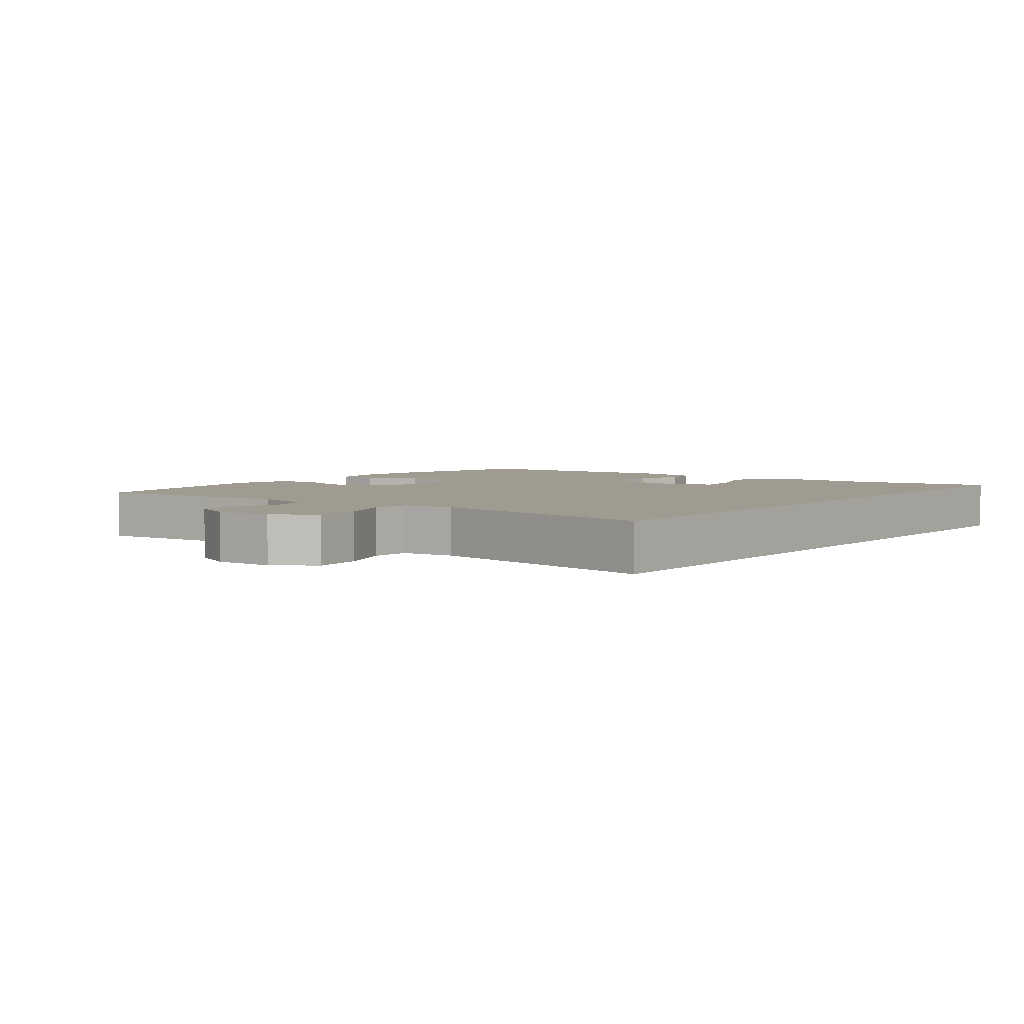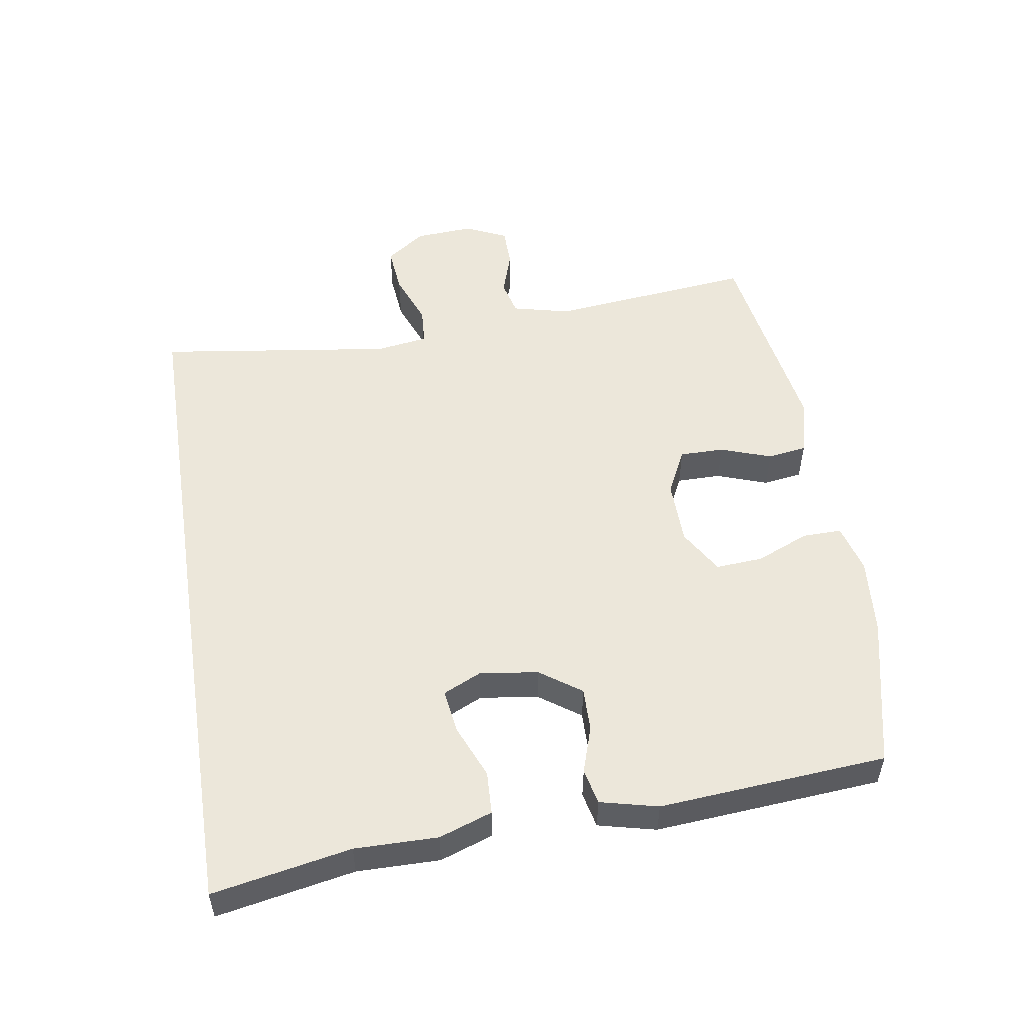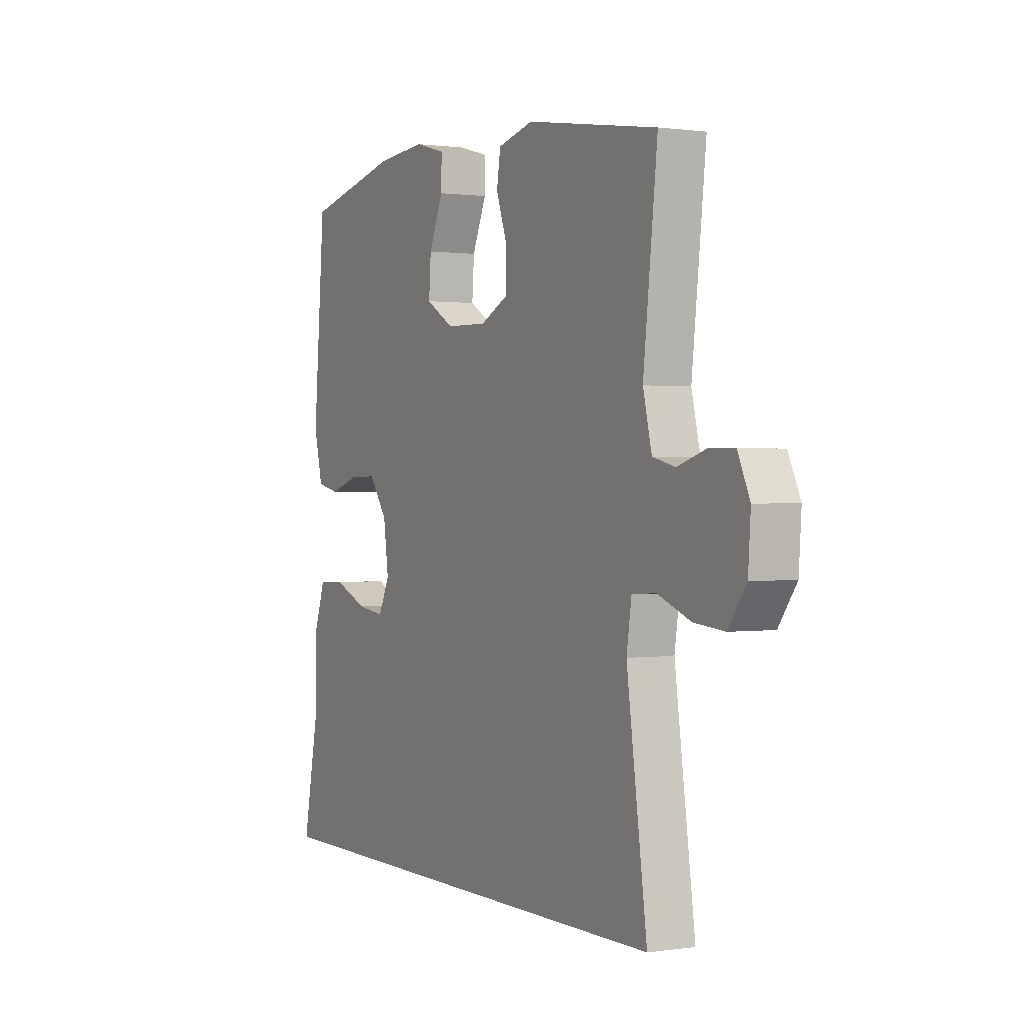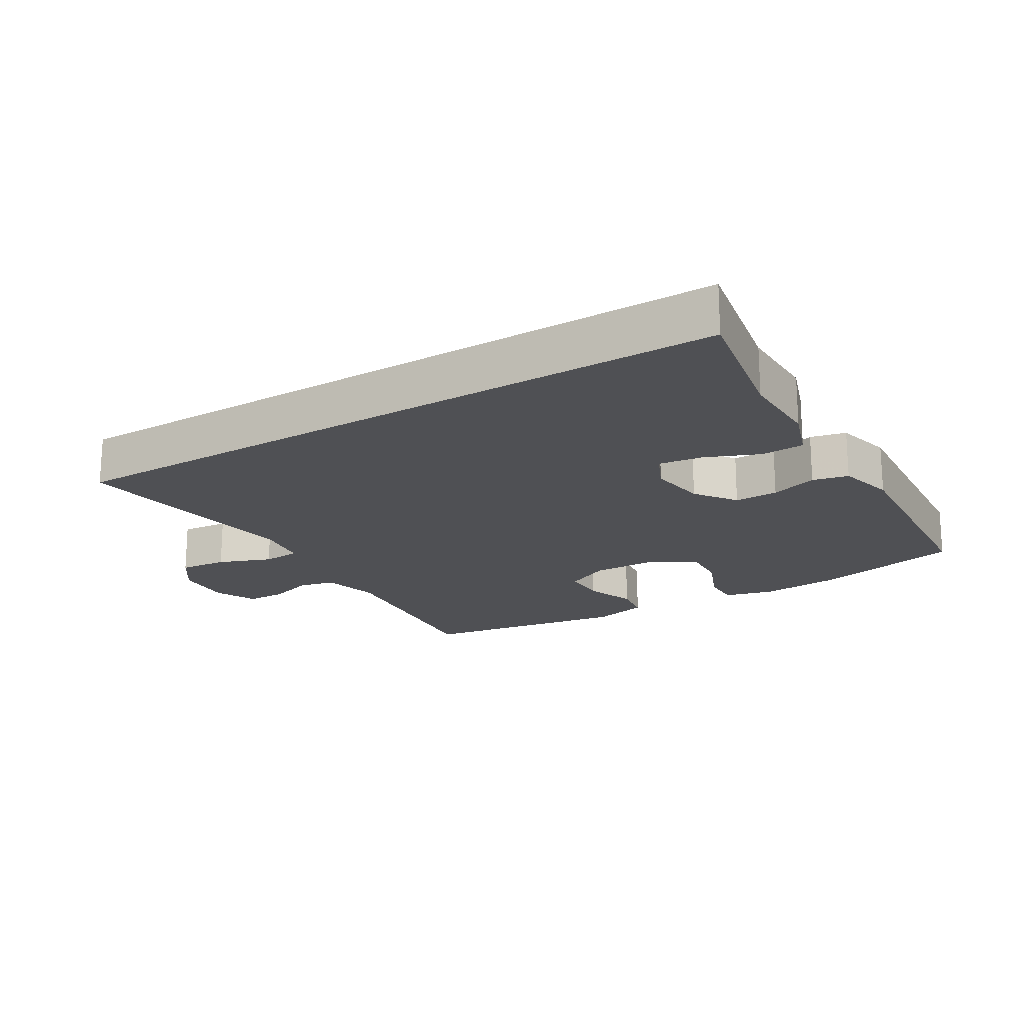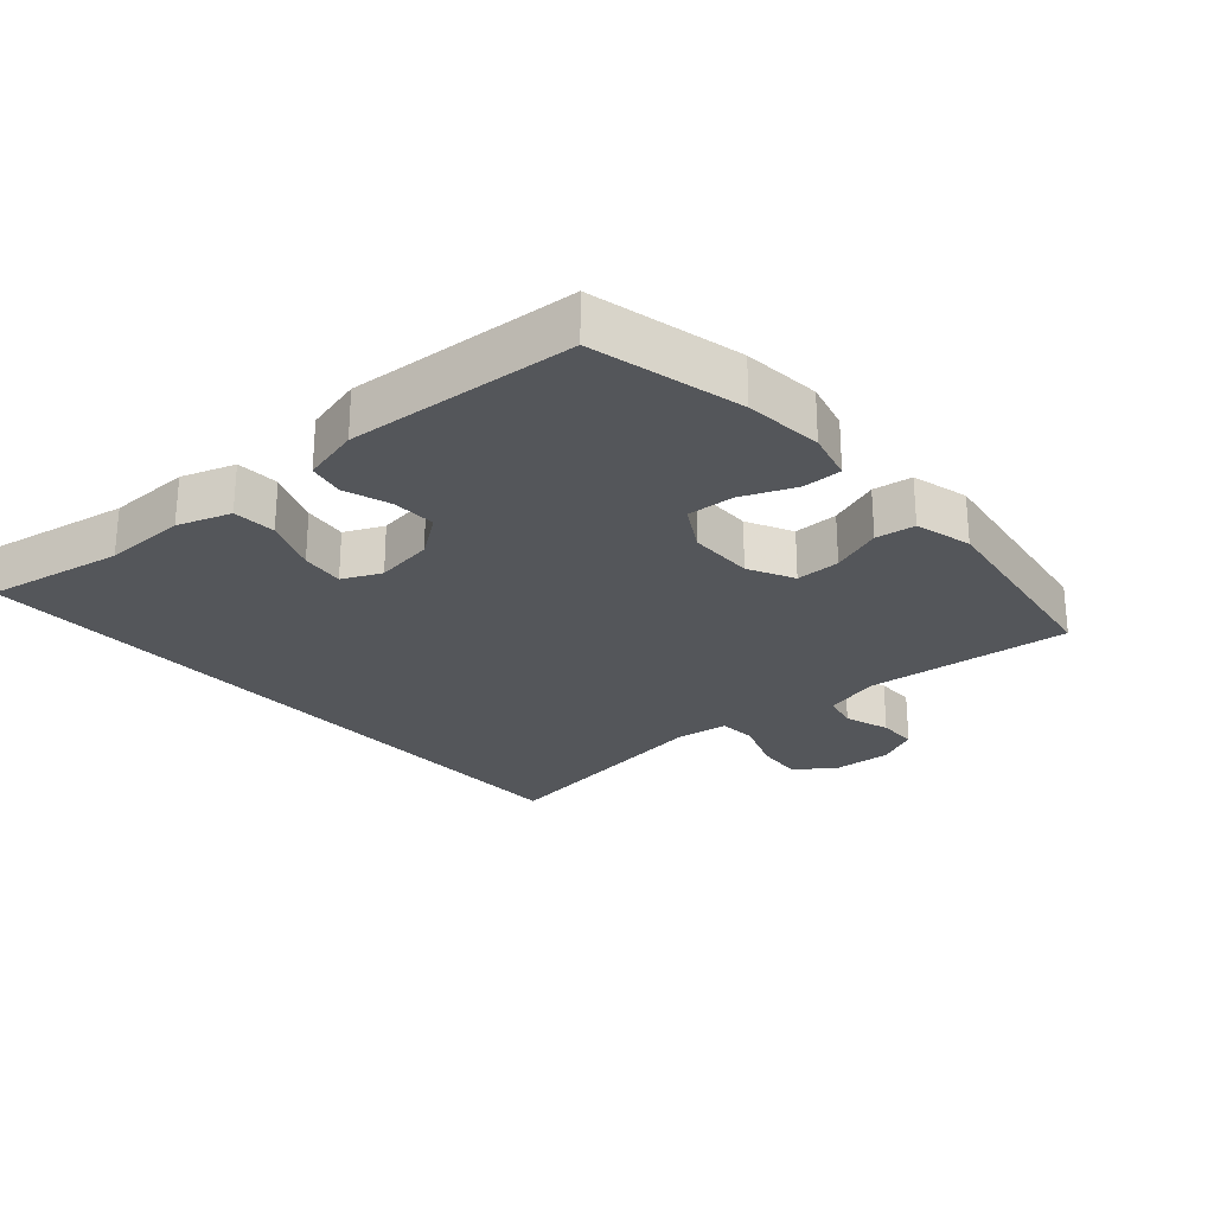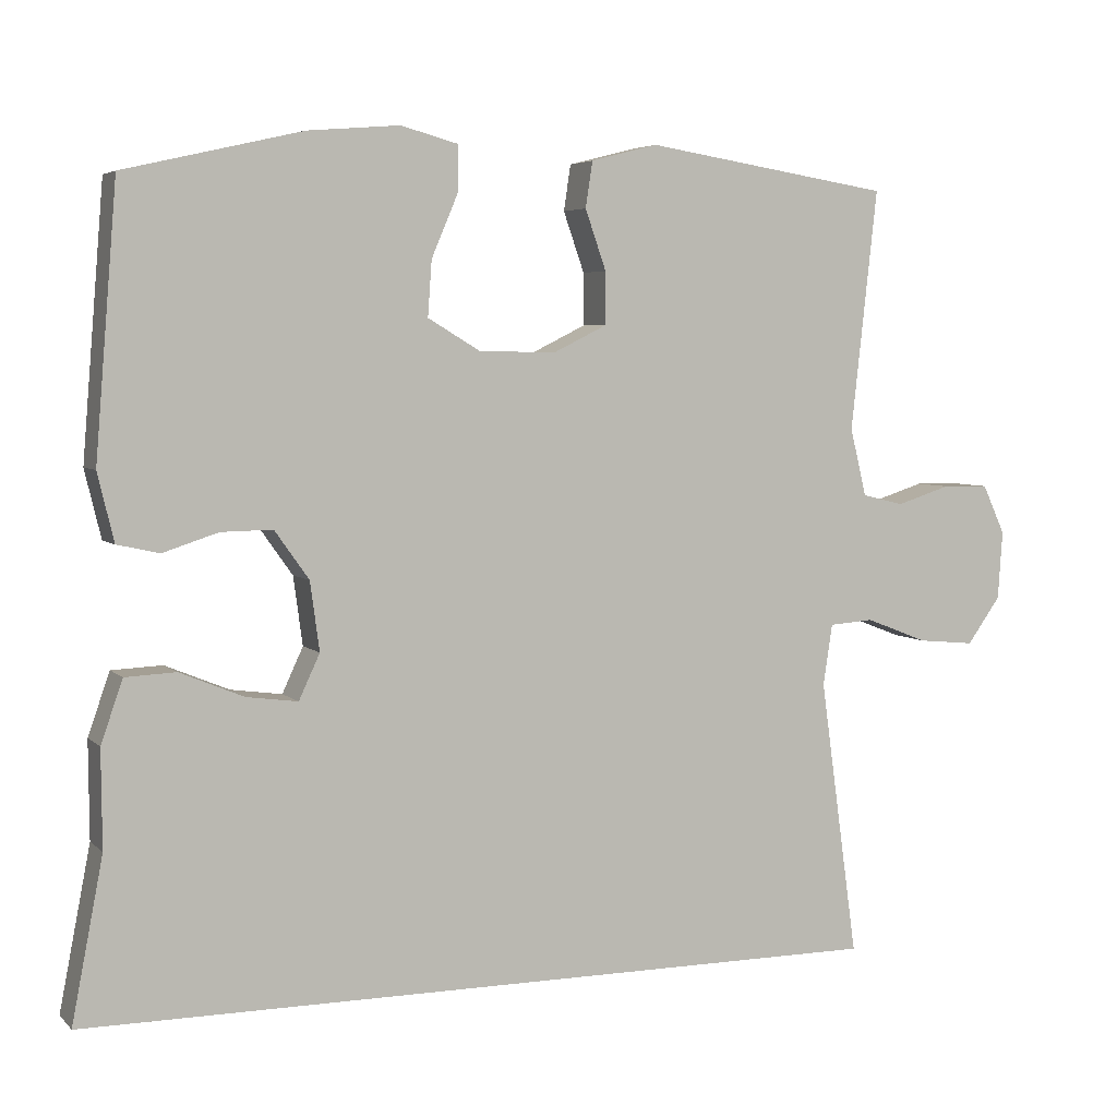
<metadata>
{"format":"obj","ext":"obj","renderer":"f3d","projection":"perspective","resolution":1024,"background":"white","views":[{"elev":4.1,"azim":128.5,"up":"+Y"},{"elev":52.3,"azim":-98.9,"up":"+Y"},{"elev":0.8,"azim":61.6,"up":"+Z"},{"elev":-19.1,"azim":-148.5,"up":"+Y"},{"elev":-25.7,"azim":-48.1,"up":"+Y"},{"elev":4.8,"azim":-22.6,"up":"+Z"}]}
</metadata>
<code>
v -0.567 0.07 -0.5
v -0.527 0.07 -0.292
v -0.528 0.07 -0.167
v -0.5 0.07 -0.087
v -0.435 0.07 -0.084
v -0.353 0.07 -0.118
v -0.287 0.07 -0.127
v -0.26 0.07 -0.069
v -0.272 0.07 0.019
v -0.316 0.07 0.081
v -0.382 0.07 0.08
v -0.453 0.07 0.057
v -0.507 0.07 0.069
v -0.528 0.07 0.156
v -0.5 0.07 0.5
v -0.272 0.07 0.553
v -0.154 0.07 0.563
v -0.08 0.07 0.543
v -0.081 0.07 0.484
v -0.115 0.07 0.404
v -0.12 0.07 0.333
v -0.053 0.07 0.293
v 0.046 0.07 0.291
v 0.115 0.07 0.325
v 0.115 0.07 0.392
v 0.088 0.07 0.469
v 0.097 0.07 0.528
v 0.183 0.07 0.55
v 0.5 0.07 0.5
v 0.466 0.07 0.191
v 0.487 0.07 0.104
v 0.541 0.07 0.091
v 0.61 0.07 0.113
v 0.67 0.07 0.112
v 0.699 0.07 0.049
v 0.693 0.07 -0.039
v 0.65 0.07 -0.099
v 0.577 0.07 -0.092
v 0.497 0.07 -0.061
v 0.44 0.07 -0.065
v 0.428 0.07 -0.144
v 0.477 0.07 -0.5
v -0.567 0 -0.5
v -0.527 0 -0.292
v -0.528 0 -0.167
v -0.5 0 -0.087
v -0.435 0 -0.084
v -0.353 0 -0.118
v -0.287 0 -0.127
v -0.26 0 -0.069
v -0.272 0 0.019
v -0.316 0 0.081
v -0.382 0 0.08
v -0.453 0 0.057
v -0.507 0 0.069
v -0.528 0 0.156
v -0.5 0 0.5
v -0.272 0 0.553
v -0.154 0 0.563
v -0.08 0 0.543
v -0.081 0 0.484
v -0.115 0 0.404
v -0.12 0 0.333
v -0.053 0 0.293
v 0.046 0 0.291
v 0.115 0 0.325
v 0.115 0 0.392
v 0.088 0 0.469
v 0.097 0 0.528
v 0.183 0 0.55
v 0.5 0 0.5
v 0.466 0 0.191
v 0.487 0 0.104
v 0.541 0 0.091
v 0.61 0 0.113
v 0.67 0 0.112
v 0.699 0 0.049
v 0.693 0 -0.039
v 0.65 0 -0.099
v 0.577 0 -0.092
v 0.497 0 -0.061
v 0.44 0 -0.065
v 0.428 0 -0.144
v 0.477 0 -0.5
f 41 42 1 2
f 40 41 2 3
f 36 37 38 39
f 36 39 40
f 35 36 40
f 32 33 34 35
f 31 32 35 40
f 30 31 40
f 27 28 29 30
f 25 26 27 30
f 24 25 30 40
f 23 24 40
f 22 23 40
f 21 22 40
f 17 18 19 20
f 17 20 21
f 16 17 21
f 15 16 21
f 11 12 13 14
f 10 11 14 15
f 9 10 15 21
f 3 4 5 6
f 3 6 7
f 40 3 7
f 8 9 21 40
f 7 8 40
f 44 43 84 83
f 45 44 83 82
f 81 80 79 78
f 82 81 78
f 82 78 77
f 77 76 75 74
f 82 77 74 73
f 82 73 72
f 72 71 70 69
f 72 69 68 67
f 82 72 67 66
f 82 66 65
f 82 65 64
f 82 64 63
f 62 61 60 59
f 63 62 59
f 63 59 58
f 63 58 57
f 56 55 54 53
f 57 56 53 52
f 63 57 52 51
f 48 47 46 45
f 49 48 45
f 49 45 82
f 82 63 51 50
f 82 50 49
f 1 43 44 2
f 2 44 45 3
f 3 45 46 4
f 4 46 47 5
f 5 47 48 6
f 6 48 49 7
f 7 49 50 8
f 8 50 51 9
f 9 51 52 10
f 10 52 53 11
f 11 53 54 12
f 12 54 55 13
f 13 55 56 14
f 14 56 57 15
f 15 57 58 16
f 16 58 59 17
f 17 59 60 18
f 18 60 61 19
f 19 61 62 20
f 20 62 63 21
f 21 63 64 22
f 22 64 65 23
f 23 65 66 24
f 24 66 67 25
f 25 67 68 26
f 26 68 69 27
f 27 69 70 28
f 28 70 71 29
f 29 71 72 30
f 30 72 73 31
f 31 73 74 32
f 32 74 75 33
f 33 75 76 34
f 34 76 77 35
f 35 77 78 36
f 36 78 79 37
f 37 79 80 38
f 38 80 81 39
f 39 81 82 40
f 40 82 83 41
f 41 83 84 42
f 42 84 43 1

</code>
